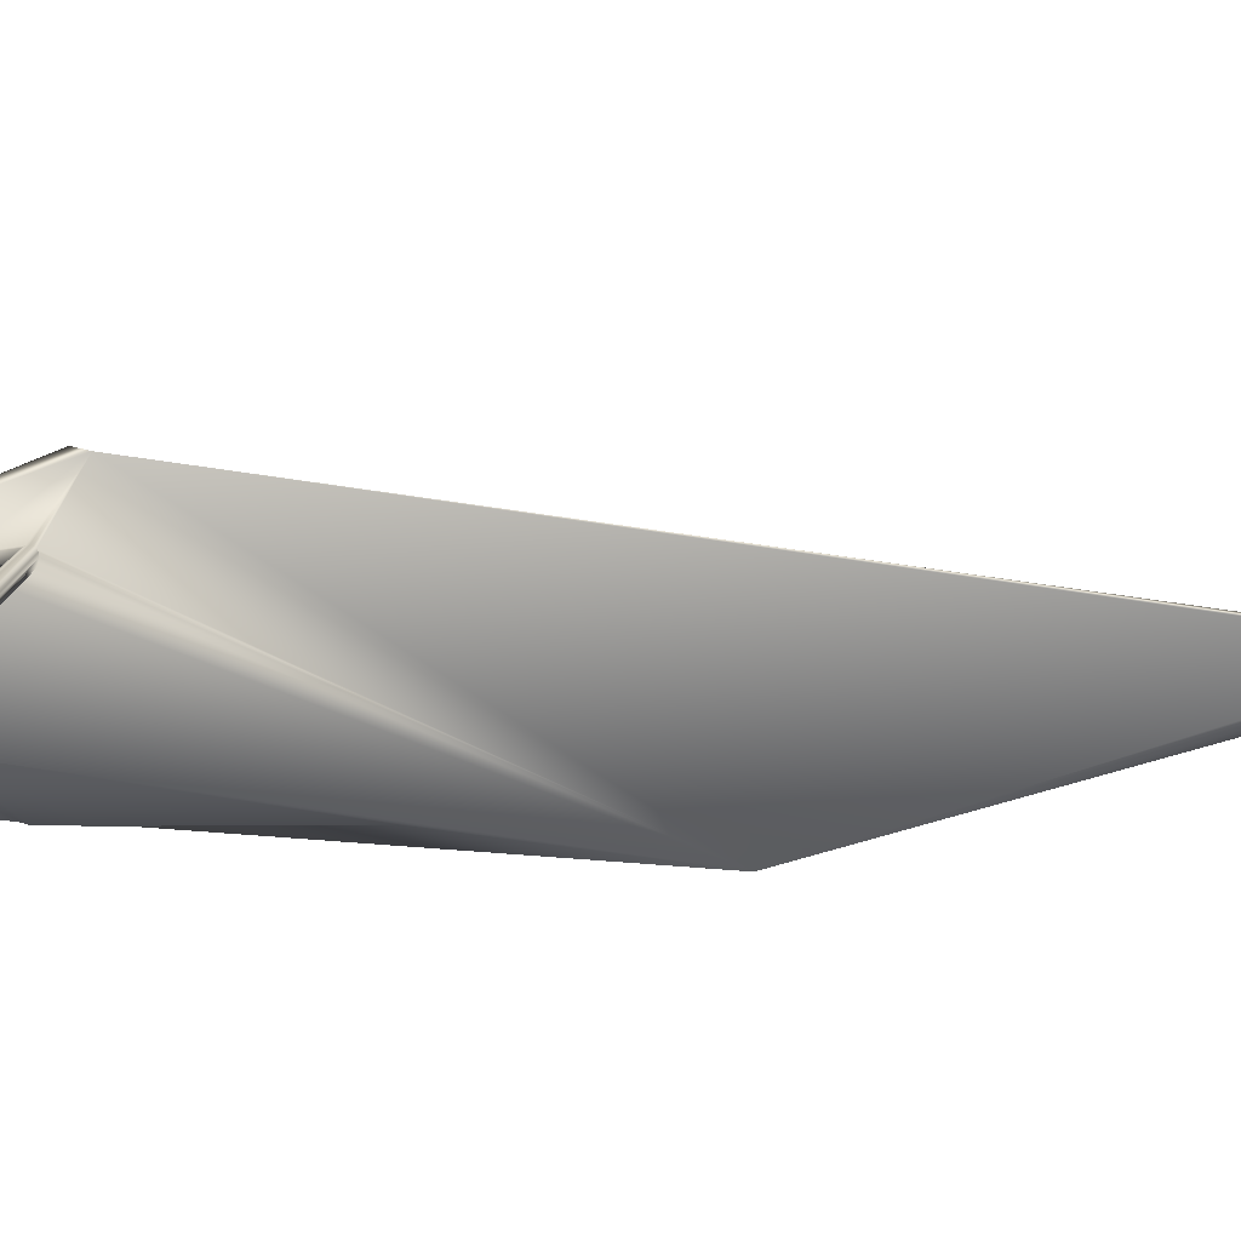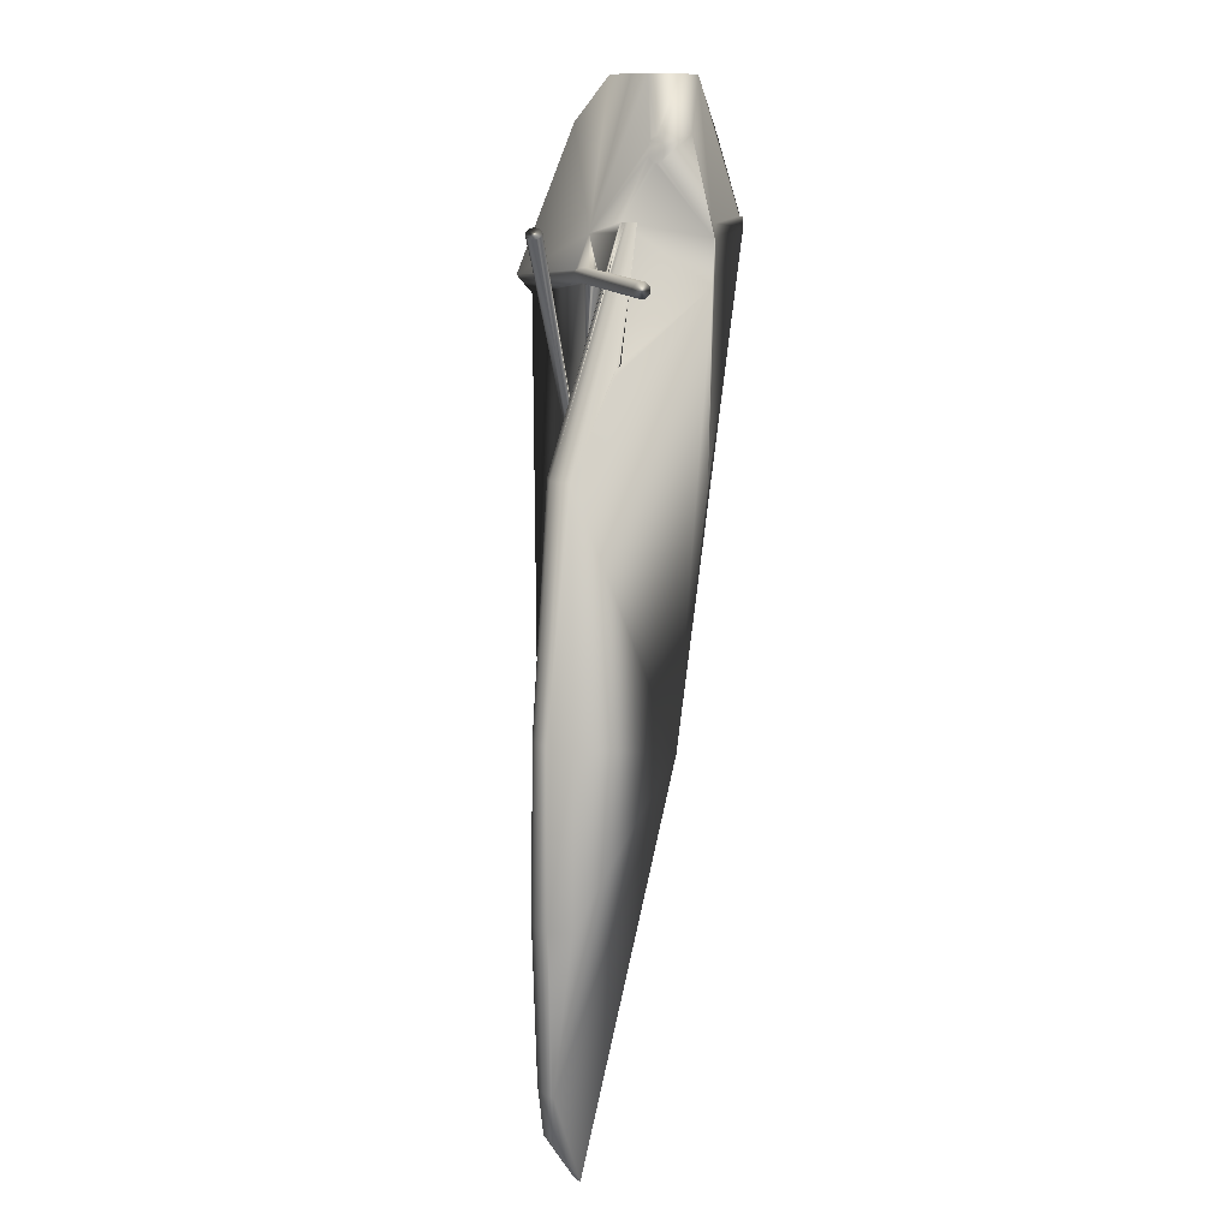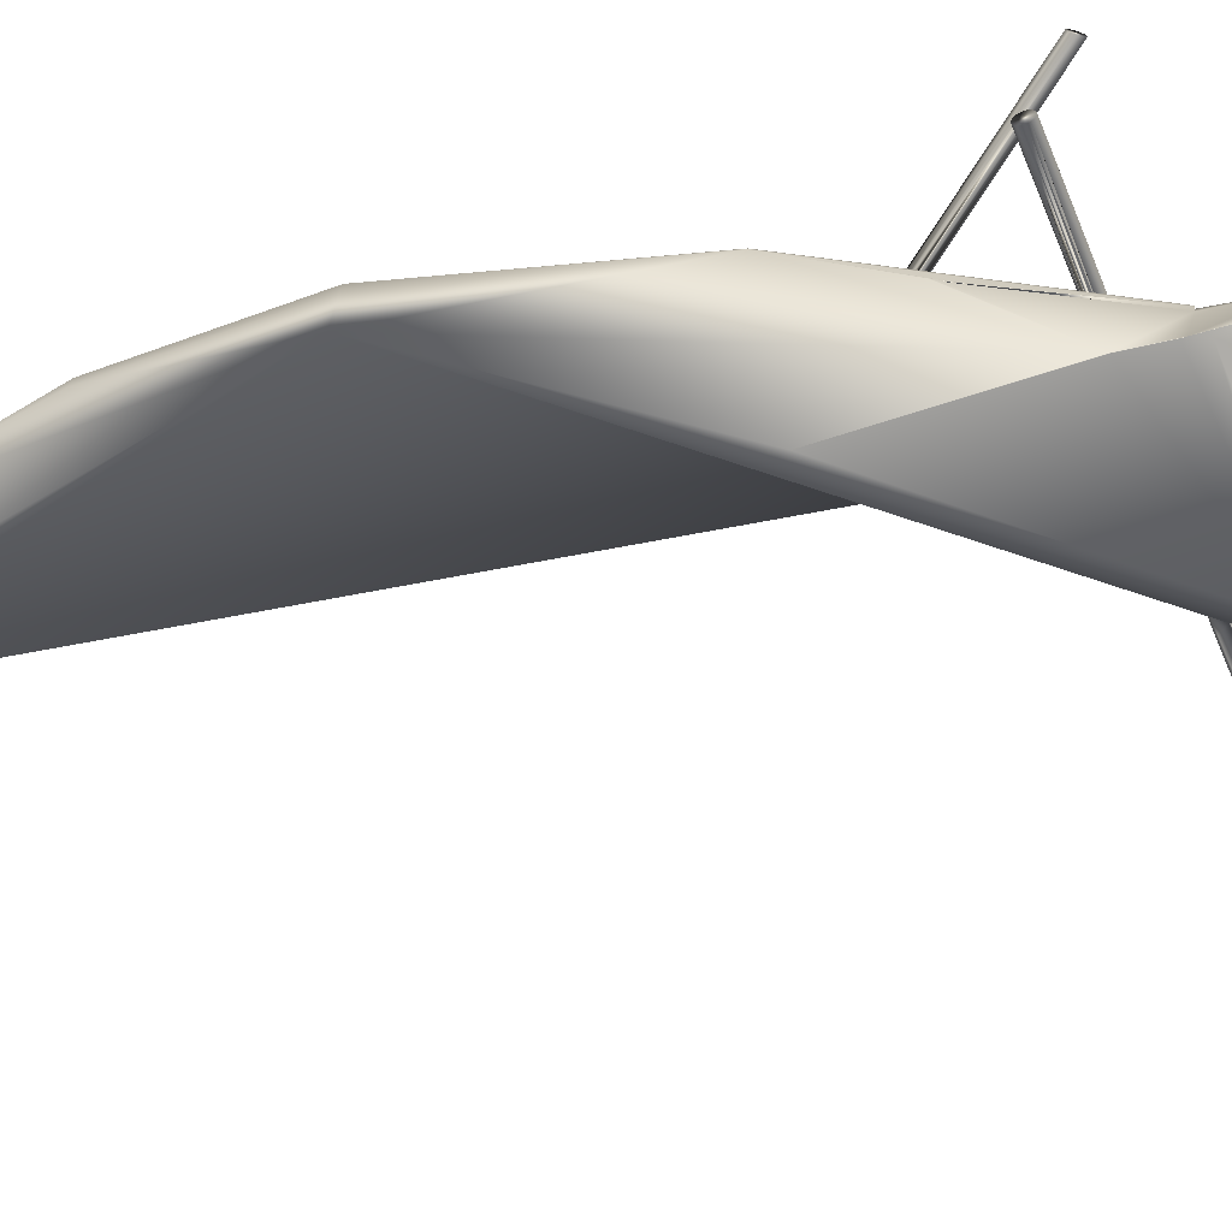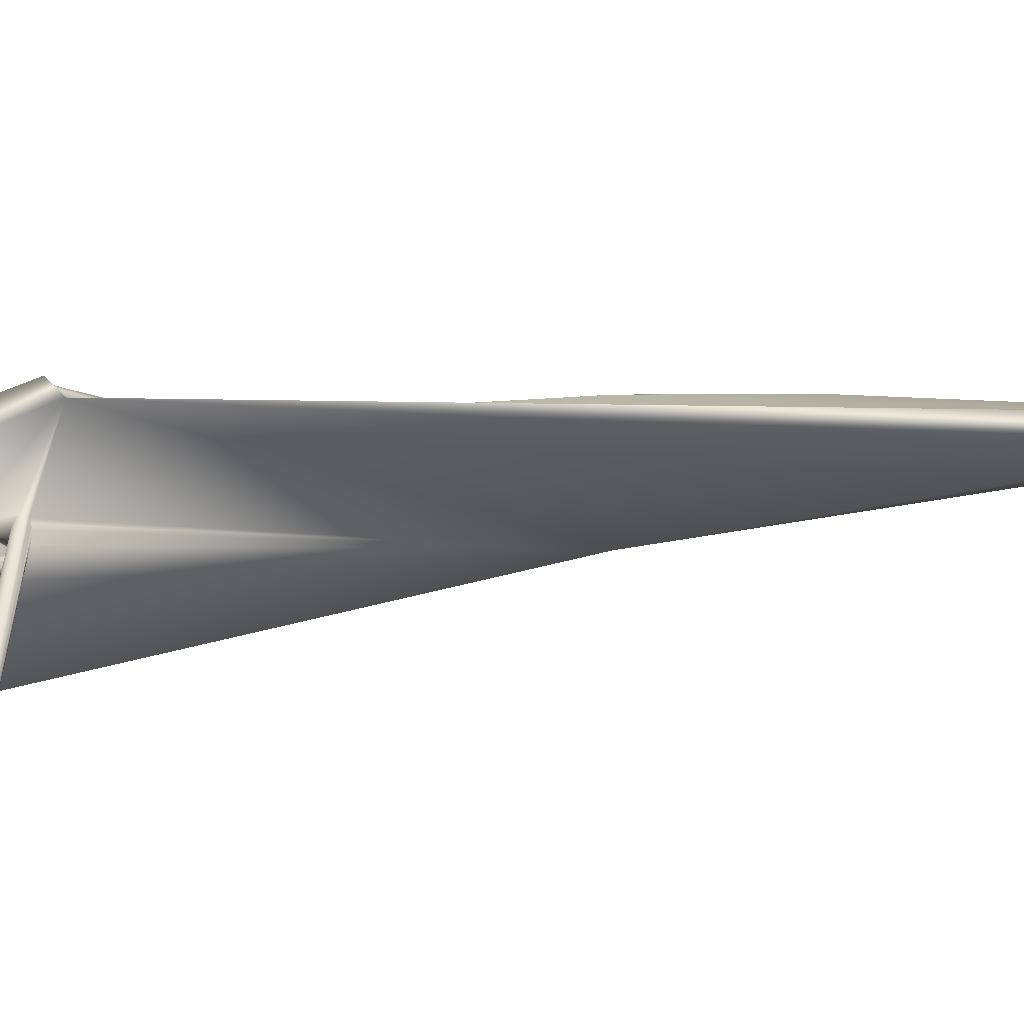
<metadata>
{"format":"obj","ext":"obj","renderer":"f3d","projection":"perspective","resolution":1024,"background":"white","views":[{"elev":-14.9,"azim":94.4,"up":"+Y"},{"elev":12.1,"azim":-78.7,"up":"+Z"},{"elev":-71.4,"azim":-66.8,"up":"+Y"},{"elev":16.4,"azim":93.1,"up":"+Y"}]}
</metadata>
<code>
v 0.1719 0.1143 0.8365
v 0.1713 0.1153 0.8358
v 0.1707 0.1159 0.835
v 0.1699 0.1161 0.8341
v 0.1692 0.1159 0.8332
v 0.1685 0.1152 0.8324
v 0.1679 0.1143 0.8317
v 0.3667 0.09438 0.8036
v 0.2415 0.03745 0.7019
v 0.3539 0.09884 0.8038
v 0.3547 0.0733 0.8359
v 0.2641 0.08781 0.8359
v 0.2499 0.0932 0.8083
v 0.3522 0.08977 0.8295
v 0.3488 0.1051 0.8299
v 0.3475 0.1074 0.8054
v 0.2358 0.1078 0.7419
v 0.1499 0.03745 0.5849
v 0.1499 0.08862 0.5849
v 0.1439 0.08862 0.4908
v 0.2187 0.08175 0.761
v 0.219 0.08213 0.7616
v 0.2618 0.1002 0.8054
v 0.2496 0.09461 0.8046
v 0.2505 0.09476 0.805
v 0.2477 0.09362 0.8046
v 0.2487 0.09434 0.8045
v 0.2483 0.09407 0.8045
v 0.2522 0.09451 0.8068
v 0.2618 0.0995 0.8067
v 0.2619 0.09935 0.808
v 0.2668 0.1051 0.8299
v 0.2596 0.09613 0.7991
v 0.2636 0.08967 0.8306
v 0.2639 0.08872 0.8337
v 0.2514 0.03745 0.8045
v 0.2514 0.03658 0.8048
v 0.2555 0.03658 0.8263
v 0.2019 0.1021 0.3339
v 0.1968 0.09987 0.3339
v 0.1924 0.09537 0.3339
v 0.1948 0.09826 0.3339
v 0.1851 0.114 0.3652
v 0.1786 0.1122 0.3652
v 0.1734 0.1087 0.3652
v 0.1706 0.1053 0.3652
v 0.1722 0.1137 0.3966
v 0.1654 0.1114 0.3966
v 0.1612 0.1087 0.3966
v 0.1582 0.1053 0.3966
v 0.1565 0.1015 0.3966
v 0.1612 0.1137 0.4908
v 0.1539 0.1114 0.4908
v 0.1494 0.1087 0.4908
v 0.1461 0.1053 0.4908
v 0.1443 0.1015 0.4908
v 0.1684 0.114 0.5849
v 0.1611 0.1122 0.5849
v 0.1564 0.1097 0.5849
v 0.1529 0.1065 0.5849
v 0.1506 0.1028 0.5849
v 0.2046 0.114 0.7104
v 0.2075 0.1142 0.7104
v 0.2032 0.1137 0.7104
v 0.2005 0.1128 0.7104
v 0.198 0.1114 0.7104
v 0.1968 0.1106 0.7104
v 0.1939 0.1077 0.7104
v 0.1919 0.1041 0.7104
v 0.1909 0.09886 0.7104
v 0.2615 0.08497 0.8359
v 0.2608 0.08351 0.8359
v 0.2599 0.07839 0.8359
v 0.2628 0.08677 0.8359
v 0.2322 0.1076 0.7427
v 0.2329 0.1074 0.7437
v 0.2215 0.07939 0.7661
v 0.2212 0.08059 0.7656
v 0.2208 0.08154 0.7648
v 0.2196 0.08235 0.7627
v 0.2644 0.1051 0.8123
v 0.2682 0.1088 0.8121
v 0.3547 0.09525 0.8079
v 0.3544 0.09565 0.8093
v 0.3575 0.09406 0.8093
v 0.3598 0.09377 0.8107
v 0.354 0.09653 0.8105
v 0.3605 0.09368 0.8109
v 0.3518 0.08743 0.835
v 0.3518 0.08808 0.8339
v 0.3519 0.08869 0.8326
v 0.3518 0.08677 0.8359
v 0.3541 0.08271 0.8359
v 0.3523 0.08623 0.8359
v 0.3711 0.08862 0.8043
v 0.3678 0.08894 0.8096
v 0.1722 0.1131 0.8369
v 0.1676 0.1131 0.8313
v 0.1692 0.1076 0.8332
v 0.168 0.1092 0.8318
v 0.1685 0.1082 0.8324
v 0.1699 0.1074 0.8341
v 0.1707 0.1076 0.835
v 0.1714 0.1083 0.8359
v 0.1719 0.1092 0.8365
v 0.1722 0.1104 0.8369
v 0.1724 0.1118 0.837
v 0.1675 0.1117 0.8312
v 0.1676 0.1104 0.8313
v 0.1786 0.05641 0.8061
v 0.1782 0.05786 0.804
v 0.1784 0.05698 0.8049
v 0.1786 0.05622 0.8075
v 0.1786 0.05643 0.8088
v 0.1784 0.05701 0.81
v 0.1781 0.0579 0.811
v 0.1778 0.05903 0.8116
v 0.1774 0.06028 0.8118
v 0.177 0.06152 0.8116
v 0.1767 0.06264 0.8109
v 0.1764 0.06353 0.81
v 0.1763 0.06409 0.8088
v 0.1762 0.06428 0.8074
v 0.1763 0.06408 0.8061
v 0.1765 0.0635 0.8049
v 0.1767 0.0626 0.8039
v 0.1771 0.06148 0.8033
v 0.1775 0.06023 0.8031
v 0.1778 0.05899 0.8033
v 0.2388 0.1104 0.7292
v 0.2384 0.1083 0.7396
v 0.2427 0.1092 0.7348
v 0.2475 0.1104 0.7289
v 0.2523 0.1118 0.7223
v 0.2431 0.1117 0.7226
v 0.2625 0.1029 0.8039
v 0.2621 0.1013 0.8045
v 0.2468 0.09286 0.8049
v 0.2471 0.09305 0.8049
v 0.2473 0.09347 0.8046
v 0.2465 0.09224 0.8054
v 0.248 0.09396 0.8045
v 0.2469 0.09183 0.8066
v 0.2465 0.09212 0.8056
v 0.2487 0.09253 0.8079
v 0.2482 0.09231 0.8077
v 0.2475 0.09205 0.807
v 0.2471 0.09189 0.8068
v 0.2622 0.09976 0.8093
v 0.2494 0.09291 0.8081
v 0.2491 0.09277 0.8081
v 0.2515 0.09399 0.808
v 0.2627 0.1007 0.8105
v 0.2633 0.102 0.8115
v 0.2639 0.1037 0.8121
v 0.271 0.1115 0.8115
v 0.2731 0.1136 0.8106
v 0.2743 0.1149 0.8094
v 0.2688 0.1103 0.8045
v 0.2656 0.1074 0.8039
v 0.2631 0.1046 0.8036
v 0.4305 0.05786 0.804
v 0.4308 0.05899 0.8033
v 0.4302 0.05698 0.8049
v 0.4301 0.05641 0.8061
v 0.43 0.05622 0.8075
v 0.4301 0.05643 0.8088
v 0.4303 0.05701 0.81
v 0.4305 0.0579 0.811
v 0.4309 0.05903 0.8116
v 0.4313 0.06028 0.8118
v 0.4316 0.06152 0.8116
v 0.432 0.06264 0.8109
v 0.4322 0.06353 0.81
v 0.4324 0.06409 0.8088
v 0.4324 0.06428 0.8074
v 0.4324 0.06408 0.8061
v 0.4322 0.0635 0.8049
v 0.4319 0.0626 0.8039
v 0.4316 0.06148 0.8033
v 0.4312 0.06023 0.8031
v 0.3683 0.08843 0.8091
v 0.3665 0.09002 0.8104
v 0.3535 0.0978 0.8114
v 0.3656 0.09093 0.8108
v 0.3649 0.09151 0.811
v 0.3642 0.09202 0.8112
v 0.3635 0.09248 0.8112
v 0.3531 0.09932 0.8121
v 0.353 0.09993 0.8121
v 0.3485 0.1059 0.8115
v 0.3473 0.1075 0.8105
v 0.3465 0.1086 0.8093
v 0.3463 0.1089 0.8079
v 0.3466 0.1085 0.8066
v 0.3488 0.1057 0.8044
v 0.3504 0.1035 0.8038
v 0.3696 0.09216 0.8035
v 0.3695 0.09229 0.8035
v 0.3671 0.09413 0.8036
v 0.3522 0.1012 0.8036
v 0.3078 0.1542 0.8054
v 0.3078 0.1216 0.8868
v 0.3196 0.1483 0.7948
v 0.3294 0.1174 0.8722
v 0.3488 0.07191 0.8722
v 0.2821 0.07699 0.9112
v 0.2863 0.08675 0.9112
v 0.3078 0.1024 0.9112
v 0.3294 0.08675 0.9112
v 0.3335 0.07699 0.9112
v 0.3361 0.05949 0.9112
v 0.3488 0.05117 0.8804
v 0.2668 0.05117 0.8804
v 0.2795 0.05949 0.9112
v 0.3518 0.08683 0.8359
v 0.256 0.03745 0.8288
v 0.3582 0.03745 0.8295
v 0.3547 0.03918 0.8359
v 0.2564 0.03745 0.8295
v 0.2599 0.03918 0.8359
v 0.2567 0.1051 0.7551
v 0.2599 0.03745 0.8359
v 0.3547 0.03745 0.8359
v 0.3518 0.1014 0.8123
v 0.3501 0.1038 0.8121
v 0.3488 0.1057 0.8044
v 0.3516 0.07052 0.8578
v 0.3547 0.0733 0.8359
v 0.3518 0.06916 0.8574
v 0.3518 0.06785 0.8578
v 0.3517 0.0667 0.8587
v 0.3515 0.06583 0.8602
v 0.3512 0.06532 0.862
v 0.3508 0.06523 0.864
v 0.3504 0.06556 0.8661
v 0.35 0.06629 0.8679
v 0.3497 0.06733 0.8693
v 0.3494 0.0686 0.8702
v 0.3493 0.06995 0.8705
v 0.3493 0.0716 0.8698
v 0.3492 0.07242 0.8693
v 0.3492 0.07329 0.868
v 0.3494 0.0738 0.8663
v 0.3497 0.0739 0.8643
v 0.3501 0.07356 0.8623
v 0.3506 0.07283 0.8604
v 0.3511 0.07179 0.8589
v 0.2353 0.1092 0.7351
v 0.2331 0.1082 0.7398
v 0.2427 0.1092 0.7348
v 0.2625 0.1029 0.8039
v 0.2731 0.1136 0.8106
v 0.2688 0.1103 0.8045
v 0.2653 0.06935 0.8654
v 0.2656 0.07111 0.866
v 0.2653 0.06804 0.8658
v 0.2654 0.06689 0.8668
v 0.2656 0.06602 0.8682
v 0.2659 0.06551 0.87
v 0.2663 0.06542 0.8721
v 0.2667 0.06575 0.8741
v 0.2675 0.06649 0.8763
v 0.2684 0.06754 0.8782
v 0.2691 0.06882 0.8795
v 0.2694 0.07017 0.8799
v 0.2695 0.0716 0.8796
v 0.2692 0.07272 0.8784
v 0.2692 0.07351 0.8772
v 0.2687 0.07401 0.8752
v 0.268 0.0741 0.8729
v 0.2668 0.07367 0.87
v 0.2664 0.07302 0.8683
v 0.2659 0.07197 0.8668
f 204 159 202
f 204 254 159
f 204 160 254
f 204 222 160
f 204 134 222
f 204 43 134
f 204 39 43
f 204 18 39
f 159 158 202
f 158 253 202
f 253 32 202
f 32 203 202
f 32 209 203
f 32 208 209
f 159 123 158
f 159 124 123
f 159 125 124
f 159 126 125
f 204 16 18
f 16 227 18
f 227 197 18
f 32 207 208
f 197 201 18
f 201 10 18
f 43 135 134
f 135 6 134
f 6 5 134
f 5 4 134
f 4 3 134
f 3 2 134
f 2 1 134
f 1 97 134
f 135 7 6
f 135 98 7
f 135 108 98
f 43 63 135
f 18 41 39
f 18 51 41
f 51 46 41
f 41 40 39
f 10 182 18
f 182 218 18
f 18 20 51
f 218 9 18
f 218 37 9
f 218 38 37
f 10 95 182
f 95 164 182
f 164 165 182
f 165 166 182
f 166 167 182
f 9 36 18
f 182 229 218
f 182 11 229
f 10 198 95
f 10 8 198
f 182 93 11
f 8 200 198
f 200 199 198
f 204 195 16
f 229 231 218
f 231 232 218
f 232 233 218
f 233 234 218
f 234 213 218
f 10 201 8
f 204 194 195
f 201 197 8
f 204 193 194
f 204 15 193
f 198 163 95
f 229 230 231
f 229 228 230
f 93 216 11
f 79 12 77
f 12 73 77
f 77 78 79
f 79 36 12
f 79 22 36
f 22 21 36
f 21 70 36
f 70 18 36
f 36 217 12
f 217 255 12
f 217 257 255
f 255 256 12
f 256 274 12
f 274 273 12
f 151 145 150
f 145 152 150
f 152 13 150
f 152 149 13
f 149 114 13
f 145 12 152
f 83 14 85
f 79 70 80
f 80 22 79
f 79 73 70
f 196 197 227
f 229 11 216
f 196 227 16
f 251 133 132
f 132 131 251
f 252 136 161
f 252 137 136
f 63 43 57
f 253 157 156
f 253 158 157
f 254 160 159
f 208 215 209
f 209 215 212
f 207 215 208
f 212 211 210
f 212 210 209
f 224 218 219
f 221 220 223
f 243 245 244
f 228 232 231
f 228 248 232
f 231 230 228
f 233 232 248
f 233 248 247
f 234 233 247
f 234 247 246
f 235 234 246
f 235 246 245
f 241 243 242
f 241 245 243
f 241 240 238
f 239 238 240
f 245 236 235
f 241 236 245
f 236 238 237
f 241 238 236
f 256 273 274
f 269 263 265
f 263 264 265
f 261 263 271
f 266 267 265
f 270 271 269
f 268 269 267
f 261 271 272
f 261 262 263
f 263 269 271
f 267 269 265
f 272 256 260
f 256 255 258
f 257 258 255
f 272 260 261
f 272 273 256
f 260 258 259
f 256 258 260
f 273 272 12
f 32 12 272
f 271 32 272
f 270 32 271
f 269 32 270
f 207 269 268
f 32 269 207
f 268 267 207
f 207 267 266
f 215 266 265
f 207 266 215
f 264 215 265
f 215 264 263
f 214 263 262
f 215 263 214
f 214 262 261
f 260 214 261
f 259 214 260
f 259 258 214
f 214 258 217
f 217 258 257
f 222 252 161
f 161 160 222
f 32 253 156
f 32 156 82
f 137 252 222
f 33 137 222
f 63 130 135
f 134 133 222
f 222 133 251
f 251 131 222
f 33 131 17
f 222 131 33
f 63 250 249
f 63 249 130
f 229 248 228
f 247 248 229
f 246 247 229
f 245 246 229
f 216 244 245
f 216 245 229
f 243 244 216
f 206 243 216
f 242 243 206
f 206 241 242
f 206 240 241
f 239 240 206
f 213 239 206
f 238 239 213
f 237 238 213
f 236 237 213
f 235 236 213
f 234 235 213
f 192 193 15
f 191 192 15
f 226 191 15
f 225 226 15
f 221 223 219
f 218 223 220
f 219 223 224
f 218 224 223
f 221 219 212
f 218 220 38
f 214 221 212
f 221 214 220
f 38 220 214
f 213 212 219
f 219 218 213
f 214 217 38
f 206 216 89
f 206 89 15
f 212 215 214
f 213 206 212
f 211 212 206
f 206 210 211
f 210 206 205
f 205 209 210
f 209 205 203
f 206 15 205
f 205 15 204
f 203 205 202
f 205 204 202
f 200 8 181
f 181 8 197
f 181 199 200
f 181 163 198
f 198 199 181
f 180 181 197
f 197 196 180
f 179 180 196
f 196 16 179
f 195 178 16
f 178 179 16
f 177 178 195
f 195 194 177
f 176 177 194
f 194 193 176
f 175 176 193
f 193 192 175
f 174 175 192
f 192 191 174
f 173 174 191
f 191 226 173
f 172 173 226
f 226 225 172
f 189 171 190
f 171 172 225
f 171 225 190
f 170 171 189
f 189 184 170
f 169 185 183
f 184 188 169
f 188 187 169
f 169 187 186
f 169 186 185
f 169 170 184
f 168 96 182
f 183 96 168
f 168 169 183
f 167 168 182
f 95 163 162
f 162 164 95
f 163 181 180
f 163 180 179
f 163 179 178
f 163 178 177
f 163 177 176
f 163 176 175
f 163 175 174
f 163 174 173
f 163 173 172
f 163 172 171
f 163 171 170
f 163 170 169
f 163 169 168
f 163 168 167
f 163 167 166
f 163 166 165
f 163 165 164
f 163 164 162
f 129 161 136
f 128 160 161
f 161 129 128
f 160 128 127
f 127 159 160
f 159 127 126
f 122 157 158
f 158 123 122
f 121 156 157
f 157 122 121
f 156 121 120
f 120 82 156
f 119 81 82
f 82 120 119
f 81 119 118
f 118 155 81
f 155 117 154
f 155 118 117
f 116 153 154
f 154 117 116
f 153 116 115
f 115 149 153
f 145 151 114
f 114 151 150
f 150 13 114
f 149 115 114
f 113 143 148
f 148 147 113
f 147 146 113
f 145 114 113
f 113 146 145
f 141 144 110
f 144 143 110
f 143 113 110
f 140 112 142
f 111 142 112
f 137 142 111
f 141 110 112
f 138 141 112
f 140 139 112
f 112 139 138
f 111 129 136
f 136 137 111
f 109 135 130
f 135 109 108
f 134 97 107
f 133 134 107
f 106 132 133
f 133 107 106
f 132 106 105
f 131 132 105
f 131 105 104
f 104 17 131
f 17 104 103
f 103 76 17
f 102 75 76
f 76 103 102
f 99 250 75
f 75 102 99
f 250 99 101
f 101 249 250
f 100 109 130
f 249 101 100
f 100 130 249
f 111 128 129
f 111 127 128
f 111 126 127
f 111 125 126
f 111 124 125
f 111 123 124
f 111 122 123
f 111 121 122
f 111 120 121
f 111 119 120
f 111 118 119
f 111 117 118
f 111 116 117
f 111 115 116
f 111 114 115
f 111 113 114
f 111 110 113
f 111 112 110
f 100 108 109
f 100 98 108
f 100 7 98
f 100 6 7
f 100 5 6
f 100 4 5
f 100 3 4
f 100 2 3
f 100 1 2
f 100 97 1
f 100 107 97
f 100 106 107
f 100 105 106
f 100 104 105
f 100 103 104
f 100 102 103
f 100 99 102
f 100 101 99
f 9 37 36
f 15 189 190
f 15 190 225
f 184 189 15
f 88 86 14
f 185 94 183
f 88 14 188
f 188 14 91
f 188 90 187
f 188 91 90
f 89 186 187
f 187 90 89
f 186 89 92
f 92 185 186
f 185 92 94
f 87 184 15
f 86 85 14
f 93 182 96
f 93 96 183
f 183 94 93
f 84 87 15
f 14 83 84
f 14 84 15
f 94 92 216
f 93 94 216
f 92 89 216
f 91 14 15
f 90 91 15
f 89 90 15
f 86 88 87
f 184 87 88
f 88 188 184
f 85 86 84
f 87 84 86
f 83 85 84
f 18 70 19
f 32 82 81
f 32 81 155
f 155 154 32
f 32 154 153
f 32 153 149
f 152 12 35
f 32 149 31
f 152 34 29
f 74 148 143
f 147 148 74
f 35 34 152
f 146 147 74
f 74 145 146
f 74 12 145
f 33 31 30
f 32 31 33
f 29 63 25
f 144 141 67
f 63 29 34
f 143 144 67
f 74 143 71
f 71 143 67
f 33 30 23
f 24 64 27
f 65 28 27
f 65 27 64
f 142 65 26
f 65 140 26
f 65 142 28
f 25 62 24
f 64 24 62
f 62 25 63
f 141 138 66
f 67 141 66
f 139 140 65
f 65 138 139
f 138 65 66
f 33 23 137
f 21 22 70
f 70 22 80
f 79 78 73
f 73 78 77
f 33 17 76
f 33 76 75
f 63 75 250
f 33 75 63
f 63 34 33
f 73 71 72
f 74 71 73
f 12 74 73
f 70 73 69
f 73 72 69
f 69 72 68
f 72 71 68
f 68 71 67
f 19 70 61
f 70 69 61
f 61 69 60
f 69 68 60
f 60 68 59
f 68 67 59
f 67 66 58
f 59 67 58
f 66 65 58
f 58 65 57
f 65 64 57
f 64 62 57
f 62 63 57
f 19 61 56
f 20 19 56
f 56 61 55
f 61 60 55
f 55 60 54
f 60 59 54
f 54 59 53
f 59 58 53
f 53 58 52
f 58 57 52
f 52 57 43
f 20 56 51
f 56 55 50
f 51 56 50
f 55 54 49
f 50 55 49
f 54 53 48
f 49 54 48
f 53 52 48
f 48 52 47
f 47 52 43
f 51 50 46
f 50 49 45
f 46 50 45
f 49 48 45
f 45 48 44
f 48 47 44
f 44 47 43
f 46 45 42
f 41 46 42
f 42 45 40
f 45 44 40
f 40 44 39
f 44 43 39
f 41 42 40
f 217 36 38
f 37 38 36
f 35 12 32
f 34 35 32
f 33 34 32
f 149 152 31
f 152 29 30
f 152 30 31
f 29 25 23
f 23 30 29
f 24 27 137
f 142 27 28
f 137 27 142
f 142 26 140
f 25 24 23
f 24 137 23
f 19 20 18

</code>
